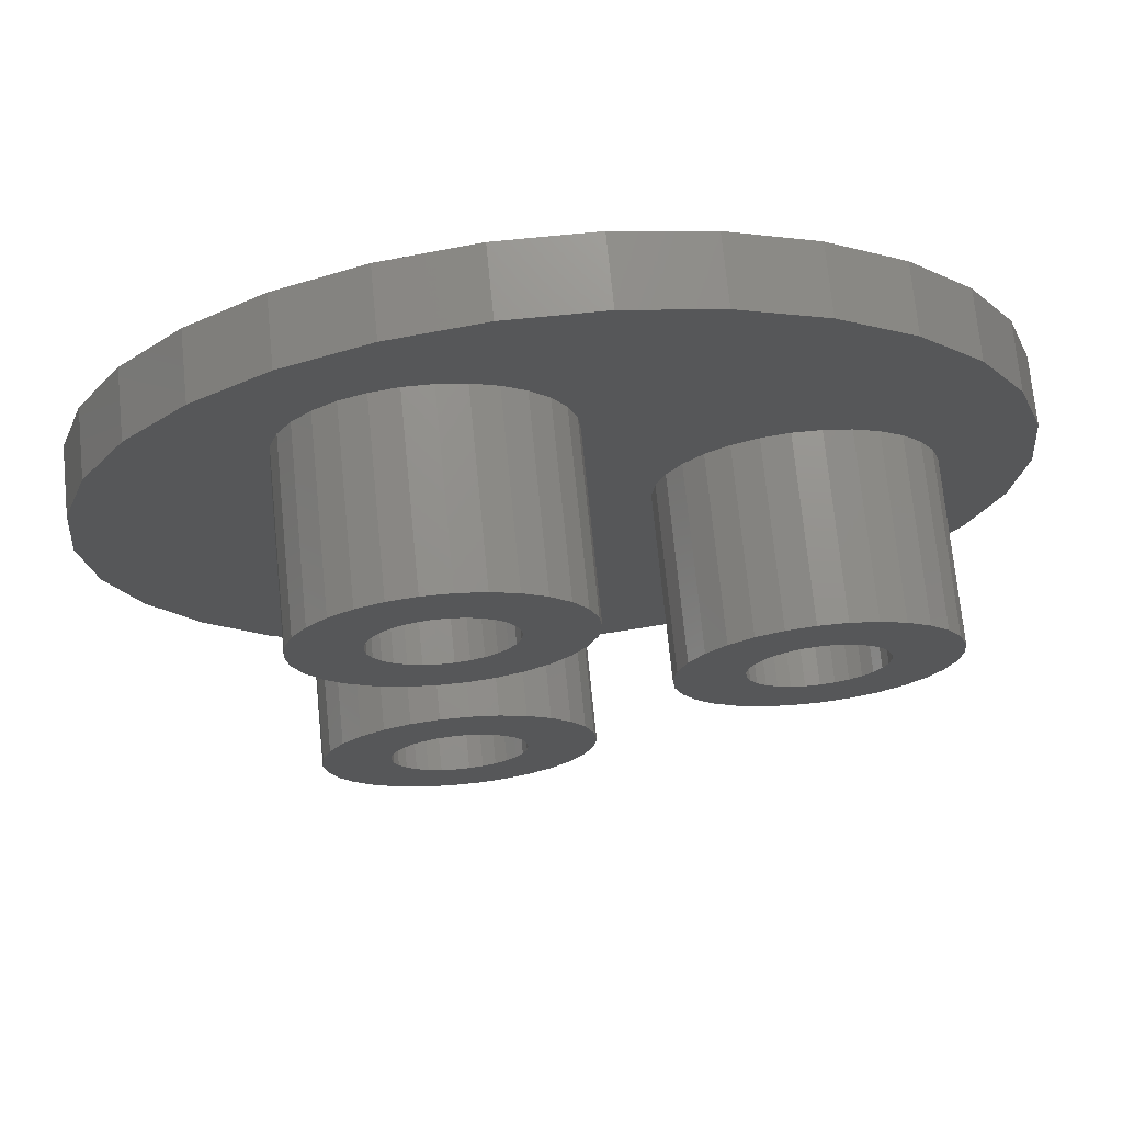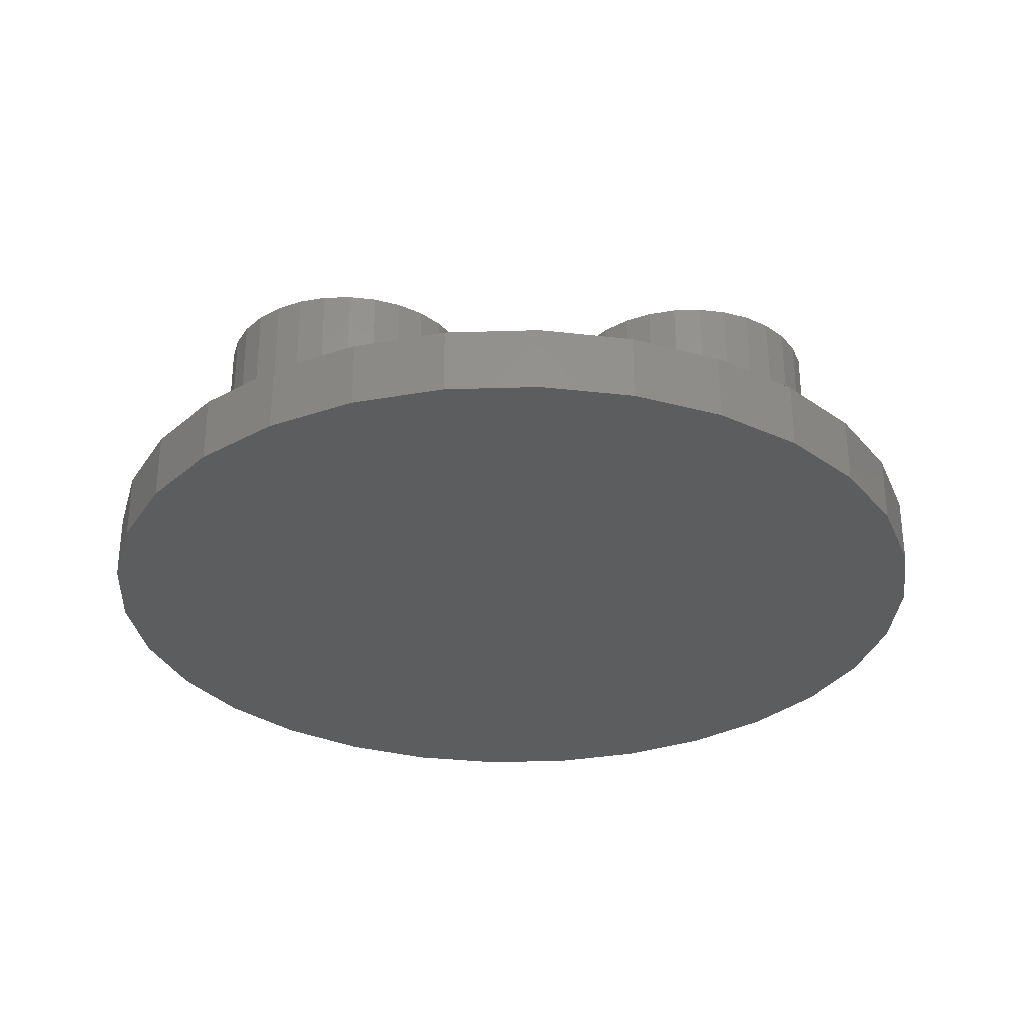
<metadata>
{"format":"stl","ext":"stl","renderer":"f3d","projection":"perspective","resolution":1024,"background":"white","views":[{"elev":72.1,"azim":-5.7,"up":"+Y"},{"elev":-30.5,"azim":-93.5,"up":"+Z"}]}
</metadata>
<code>
# stl→obj: 420 verts, 836 faces
v -20 0 0
v -19.56 4.158 0
v -19.56 -4.158 0
v -18.27 8.135 0
v -16.18 11.76 0
v -13.38 14.86 0
v -10 17.32 0
v -6.18 19.02 0
v -2.091 19.89 0
v 2.091 19.89 0
v 6.18 19.02 0
v 10 17.32 0
v 13.38 14.86 0
v 16.18 11.76 0
v 18.27 8.135 0
v 19.56 4.158 0
v 20 0 0
v 19.56 -4.158 0
v 18.27 -8.135 0
v 16.18 -11.76 0
v 13.38 -14.86 0
v 10 -17.32 0
v 6.18 -19.02 0
v 2.091 -19.89 0
v -2.091 -19.89 0
v -6.18 -19.02 0
v -10 -17.32 0
v -13.38 -14.86 0
v -16.18 -11.76 0
v -18.27 -8.135 0
v -20 0 3
v -19.56 4.158 3
v -19.56 -4.158 3
v -18.27 -8.135 3
v -16.18 -11.76 3
v -13.38 -14.86 3
v -10 -17.32 3
v -6.18 -19.02 3
v -2.091 -19.89 3
v 2.091 -19.89 3
v 6.18 -19.02 3
v 10 -17.32 3
v 13.38 -14.86 3
v 16.18 -11.76 3
v 18.27 -8.135 3
v 19.56 -4.158 3
v 20 0 3
v 19.56 4.158 3
v 18.27 8.135 3
v 16.18 11.76 3
v 13.38 14.86 3
v 10 17.32 3
v 6.18 19.02 3
v 2.091 19.89 3
v -2.091 19.89 3
v -6.18 19.02 3
v -10 17.32 3
v -13.38 14.86 3
v -16.18 11.76 3
v -18.27 8.135 3
v -9.854 -12.19 3
v -3.146 -14.37 3
v -4.373 -14.63 3
v -0.9852 -4.201 3
v -0.1459 -5.134 3
v 9.373 -5.967 3
v 8.146 -5.706 3
v 5.985 -4.459 3
v 5.146 -3.527 3
v -5.627 2.693 3
v -6.854 2.954 3
v 14.01 4.459 3
v 14.85 3.527 3
v 0.8689 7.413 3
v 0.4813 6.22 3
v 1 8.66 3
v -0.9852 13.12 3
v -0.1459 12.19 3
v -11 -8.66 3
v -10.87 -9.908 3
v -10.48 -6.22 3
v -9.854 -5.134 3
v -10.87 7.413 3
v -11 8.66 3
v -10.87 -7.413 3
v -9.015 -4.201 3
v -5.627 -14.63 3
v -6.854 -14.37 3
v -8 -3.464 3
v -2 -13.86 3
v -6.854 -2.954 3
v -0.1459 -12.19 3
v -0.9852 -13.12 3
v -4.373 -2.693 3
v -3.146 -2.954 3
v 0.8689 -9.908 3
v 0.4813 -11.1 3
v -5.627 -2.693 3
v 0.8689 -7.413 3
v 1 -8.66 3
v -2 -3.464 3
v 0.4813 -6.22 3
v -9.015 -13.12 3
v -8 -13.86 3
v 4.131 -1.247 3
v 4 0 3
v -10.48 -11.1 3
v 0.4813 11.1 3
v 0.8689 9.908 3
v -10.87 9.908 3
v -10.48 11.1 3
v -8 3.464 3
v -9.015 4.201 3
v -9.015 13.12 3
v -8 13.86 3
v -3.146 14.37 3
v -2 13.86 3
v -9.854 12.19 3
v -6.854 14.37 3
v -5.627 14.63 3
v -4.373 14.63 3
v 13 -5.196 3
v 11.85 -5.706 3
v -10.48 6.22 3
v -9.854 5.134 3
v 7 5.196 3
v 8.146 5.706 3
v 15.48 -2.44 3
v 14.85 -3.527 3
v 15.87 1.247 3
v 16 0 3
v 5.146 3.527 3
v -0.9852 4.201 3
v -2 3.464 3
v 5.985 4.459 3
v 4.131 1.247 3
v -3.146 2.954 3
v -4.373 2.693 3
v 10.63 -5.967 3
v 4.519 2.44 3
v -0.1459 5.134 3
v 13 5.196 3
v 11.85 5.706 3
v 9.373 5.967 3
v 10.63 5.967 3
v 15.48 2.44 3
v 15.87 -1.247 3
v 14.01 -4.459 3
v 7 -5.196 3
v 4.519 -2.44 3
v -11 -8.66 11
v -10.87 -9.908 11
v -10.48 -11.1 11
v -9.854 -12.19 11
v -9.015 -13.12 11
v -8 -13.86 11
v -6.854 -14.37 11
v -5.627 -14.63 11
v -4.373 -14.63 11
v -3.146 -14.37 11
v -2 -13.86 11
v -0.9852 -13.12 11
v -0.1459 -12.19 11
v 0.4813 -11.1 11
v 0.8689 -9.908 11
v 1 -8.66 11
v 0.8689 -7.413 11
v 0.4813 -6.22 11
v -0.1459 -5.134 11
v -0.9852 -4.201 11
v -2 -3.464 11
v -3.146 -2.954 11
v -4.373 -2.693 11
v -5.627 -2.693 11
v -6.854 -2.954 11
v -8 -3.464 11
v -9.015 -4.201 11
v -9.854 -5.134 11
v -10.48 -6.22 11
v -10.87 -7.413 11
v -11 8.66 11
v -10.87 9.908 11
v -10.87 7.413 11
v -10.48 6.22 11
v -9.854 5.134 11
v -9.015 4.201 11
v -8 3.464 11
v -6.854 2.954 11
v -5.627 2.693 11
v -4.373 2.693 11
v -3.146 2.954 11
v -2 3.464 11
v -0.9852 4.201 11
v -0.1459 5.134 11
v 0.4813 6.22 11
v 0.8689 7.413 11
v 1 8.66 11
v 0.8689 9.908 11
v 0.4813 11.1 11
v -0.1459 12.19 11
v -0.9852 13.12 11
v -2 13.86 11
v -3.146 14.37 11
v -4.373 14.63 11
v -5.627 14.63 11
v -6.854 14.37 11
v -8 13.86 11
v -9.015 13.12 11
v -9.854 12.19 11
v -10.48 11.1 11
v 4 0 11
v 4.131 -1.247 11
v 4.519 -2.44 11
v 5.146 -3.527 11
v 5.985 -4.459 11
v 7 -5.196 11
v 8.146 -5.706 11
v 9.373 -5.967 11
v 10.63 -5.967 11
v 11.85 -5.706 11
v 13 -5.196 11
v 14.01 -4.459 11
v 14.85 -3.527 11
v 15.48 -2.44 11
v 15.87 -1.247 11
v 16 0 11
v 15.87 1.247 11
v 15.48 2.44 11
v 14.85 3.527 11
v 14.01 4.459 11
v 13 5.196 11
v 11.85 5.706 11
v 10.63 5.967 11
v 9.373 5.967 11
v 8.146 5.706 11
v 7 5.196 11
v 5.985 4.459 11
v 5.146 3.527 11
v 4.519 2.44 11
v 4.131 1.247 11
v -7.007 -10.89 11
v -7.427 -10.42 11
v -6.5 -11.26 11
v -7.741 -9.88 11
v -7.934 -9.284 11
v -7.741 -7.44 11
v -7.427 -6.897 11
v -2 -8.66 11
v -2.066 -9.284 11
v -4.073 -5.807 11
v -3.5 -6.062 11
v -2.993 -6.431 11
v -2.573 -6.897 11
v -3.5 -11.26 11
v -4.073 -11.51 11
v -2.066 -8.037 11
v -2.259 -9.88 11
v -2.573 -10.42 11
v -5.927 -5.807 11
v -5.314 -5.677 11
v -2.259 -7.44 11
v -6.5 -6.062 11
v -7.007 -6.431 11
v -4.686 -5.677 11
v -7.934 -8.037 11
v -2.993 -10.89 11
v -4.686 -11.64 11
v -5.314 -11.64 11
v -5.927 -11.51 11
v -8 -8.66 11
v -7.007 6.431 11
v -7.427 6.897 11
v -3.5 6.062 11
v -4.073 5.807 11
v -7.741 9.88 11
v -7.427 10.42 11
v -2 8.66 11
v -2.066 8.037 11
v -4.073 11.51 11
v -3.5 11.26 11
v -2.993 10.89 11
v -2.573 10.42 11
v -5.314 11.64 11
v -4.686 11.64 11
v -6.5 6.062 11
v -2.993 6.431 11
v -2.066 9.284 11
v -2.259 7.44 11
v -2.573 6.897 11
v -6.5 11.26 11
v -5.927 11.51 11
v -2.259 9.88 11
v -7.007 10.89 11
v -7.934 9.284 11
v -4.686 5.677 11
v -5.314 5.677 11
v -5.927 5.807 11
v -7.741 7.44 11
v -7.934 8.037 11
v -8 8.66 11
v 7.993 -2.229 11
v 12.01 -2.229 11
v 11.5 -2.598 11
v 12.93 -0.6237 11
v 10.93 2.853 11
v 11.5 2.598 11
v 12.01 2.229 11
v 12.43 1.763 11
v 9.686 2.984 11
v 10.31 2.984 11
v 7.573 -1.763 11
v 7.259 1.22 11
v 7.573 1.763 11
v 7.066 0.6237 11
v 10.93 -2.853 11
v 12.93 0.6237 11
v 13 0 11
v 12.74 -1.22 11
v 12.43 -1.763 11
v 8.5 2.598 11
v 9.073 2.853 11
v 12.74 1.22 11
v 7.993 2.229 11
v 7 0 11
v 10.31 -2.984 11
v 9.686 -2.984 11
v 9.073 -2.853 11
v 8.5 -2.598 11
v 7.259 -1.22 11
v 7.066 -0.6237 11
v -7.934 -8.037 7
v -8 -8.66 7
v -7.934 -9.284 7
v -7.741 -9.88 7
v -7.427 -10.42 7
v -7.007 -10.89 7
v -6.5 -11.26 7
v -5.927 -11.51 7
v -5.314 -11.64 7
v -4.686 -11.64 7
v -4.073 -11.51 7
v -3.5 -11.26 7
v -2.993 -10.89 7
v -2.573 -10.42 7
v -2.259 -9.88 7
v -2.066 -9.284 7
v -2 -8.66 7
v -2.066 -8.037 7
v -2.259 -7.44 7
v -2.573 -6.897 7
v -2.993 -6.431 7
v -3.5 -6.062 7
v -4.073 -5.807 7
v -4.686 -5.677 7
v -5.314 -5.677 7
v -5.927 -5.807 7
v -6.5 -6.062 7
v -7.007 -6.431 7
v -7.427 -6.897 7
v -7.741 -7.44 7
v -7.934 8.037 7
v -8 8.66 7
v -7.741 7.44 7
v -7.427 6.897 7
v -7.007 6.431 7
v -6.5 6.062 7
v -5.927 5.807 7
v -5.314 5.677 7
v -4.686 5.677 7
v -4.073 5.807 7
v -3.5 6.062 7
v -2.993 6.431 7
v -2.573 6.897 7
v -2.259 7.44 7
v -2.066 8.037 7
v -2 8.66 7
v -2.066 9.284 7
v -2.259 9.88 7
v -2.573 10.42 7
v -2.993 10.89 7
v -3.5 11.26 7
v -4.073 11.51 7
v -4.686 11.64 7
v -5.314 11.64 7
v -5.927 11.51 7
v -6.5 11.26 7
v -7.007 10.89 7
v -7.427 10.42 7
v -7.741 9.88 7
v -7.934 9.284 7
v 7.066 -0.6237 7
v 7 0 7
v 7.259 -1.22 7
v 7.573 -1.763 7
v 7.993 -2.229 7
v 8.5 -2.598 7
v 9.073 -2.853 7
v 9.686 -2.984 7
v 10.31 -2.984 7
v 10.93 -2.853 7
v 11.5 -2.598 7
v 12.01 -2.229 7
v 12.43 -1.763 7
v 12.74 -1.22 7
v 12.93 -0.6237 7
v 13 0 7
v 12.93 0.6237 7
v 12.74 1.22 7
v 12.43 1.763 7
v 12.01 2.229 7
v 11.5 2.598 7
v 10.93 2.853 7
v 10.31 2.984 7
v 9.686 2.984 7
v 9.073 2.853 7
v 8.5 2.598 7
v 7.993 2.229 7
v 7.573 1.763 7
v 7.259 1.22 7
v 7.066 0.6237 7
f 1 2 3
f 3 2 4
f 3 4 5
f 3 5 6
f 3 6 7
f 3 7 8
f 3 8 9
f 3 9 10
f 3 10 11
f 3 11 12
f 3 12 13
f 3 13 14
f 3 14 15
f 3 15 16
f 3 16 17
f 3 17 18
f 3 18 19
f 3 19 20
f 3 20 21
f 3 21 22
f 3 22 23
f 3 23 24
f 3 24 25
f 3 25 26
f 3 26 27
f 3 27 28
f 3 28 29
f 3 29 30
f 1 31 2
f 2 31 32
f 1 3 31
f 31 3 33
f 3 30 33
f 33 30 34
f 30 29 34
f 34 29 35
f 29 28 35
f 35 28 36
f 36 28 27
f 37 36 27
f 37 27 26
f 38 37 26
f 38 26 25
f 39 38 25
f 39 25 24
f 40 39 24
f 40 24 23
f 41 40 23
f 41 23 22
f 42 41 22
f 42 22 21
f 43 42 21
f 43 21 20
f 44 43 20
f 44 20 19
f 45 44 19
f 45 19 18
f 46 45 18
f 46 18 17
f 47 46 17
f 17 16 48
f 47 17 48
f 16 15 49
f 48 16 49
f 15 14 50
f 49 15 50
f 14 13 51
f 50 14 51
f 12 52 13
f 13 52 51
f 11 53 12
f 12 53 52
f 10 54 11
f 11 54 53
f 9 55 10
f 10 55 54
f 8 56 9
f 9 56 55
f 7 57 8
f 8 57 56
f 6 58 7
f 7 58 57
f 5 59 6
f 6 59 58
f 4 60 5
f 5 60 59
f 2 32 4
f 4 32 60
f 32 31 33
f 35 32 34
f 34 32 33
f 36 32 35
f 37 32 36
f 38 32 37
f 61 32 38
f 62 63 40
f 64 65 44
f 66 67 45
f 68 69 32
f 70 71 32
f 72 73 48
f 74 75 49
f 76 74 50
f 77 78 52
f 56 32 55
f 57 32 56
f 58 32 57
f 59 32 58
f 60 32 59
f 79 32 80
f 81 82 32
f 83 84 32
f 81 32 85
f 82 86 32
f 87 88 39
f 86 89 32
f 90 62 40
f 89 91 32
f 92 93 41
f 94 95 32
f 96 97 42
f 98 32 91
f 94 32 98
f 99 100 43
f 68 32 95
f 45 101 44
f 67 95 101
f 65 102 44
f 44 102 43
f 102 99 43
f 43 100 42
f 100 96 42
f 42 97 41
f 97 92 41
f 41 93 40
f 93 90 40
f 40 63 39
f 63 87 39
f 103 61 38
f 39 104 38
f 104 103 38
f 105 106 32
f 107 32 61
f 80 32 107
f 108 109 51
f 110 111 32
f 112 113 32
f 114 115 55
f 116 117 53
f 118 32 111
f 114 32 118
f 115 119 55
f 55 32 114
f 55 119 54
f 119 120 54
f 54 121 53
f 121 116 53
f 53 117 52
f 117 77 52
f 52 78 51
f 84 110 32
f 78 108 51
f 122 123 45
f 51 109 50
f 109 76 50
f 50 74 49
f 124 83 32
f 113 125 32
f 126 127 75
f 128 129 46
f 130 131 47
f 71 112 32
f 132 133 134
f 132 135 133
f 136 134 137
f 136 137 138
f 120 121 54
f 123 139 45
f 106 136 70
f 136 138 70
f 70 32 106
f 132 134 140
f 135 126 141
f 142 72 48
f 141 133 135
f 143 142 48
f 75 141 126
f 49 75 127
f 49 127 144
f 49 145 48
f 49 144 145
f 145 143 48
f 48 73 47
f 73 146 47
f 146 130 47
f 47 131 46
f 131 147 46
f 147 128 46
f 46 129 45
f 129 148 45
f 148 122 45
f 149 68 95
f 67 149 95
f 45 139 66
f 45 67 101
f 150 32 69
f 105 32 150
f 88 104 39
f 79 85 32
f 101 64 44
f 125 124 32
f 136 140 134
f 79 80 151
f 151 80 152
f 80 107 152
f 152 107 153
f 107 61 153
f 153 61 154
f 61 103 154
f 154 103 155
f 155 103 104
f 156 155 104
f 156 104 88
f 157 156 88
f 157 88 87
f 158 157 87
f 158 87 63
f 159 158 63
f 159 63 62
f 160 159 62
f 160 62 90
f 161 160 90
f 161 90 93
f 162 161 93
f 162 93 92
f 163 162 92
f 163 92 97
f 164 163 97
f 164 97 96
f 165 164 96
f 165 96 100
f 166 165 100
f 100 99 167
f 166 100 167
f 99 102 168
f 167 99 168
f 102 65 169
f 168 102 169
f 65 64 170
f 169 65 170
f 101 171 64
f 64 171 170
f 95 172 101
f 101 172 171
f 94 173 95
f 95 173 172
f 98 174 94
f 94 174 173
f 91 175 98
f 98 175 174
f 89 176 91
f 91 176 175
f 86 177 89
f 89 177 176
f 82 178 86
f 86 178 177
f 81 179 82
f 82 179 178
f 85 180 81
f 81 180 179
f 79 151 85
f 85 151 180
f 84 181 110
f 110 181 182
f 84 83 181
f 181 83 183
f 83 124 183
f 183 124 184
f 124 125 184
f 184 125 185
f 125 113 185
f 185 113 186
f 186 113 112
f 187 186 112
f 187 112 71
f 188 187 71
f 188 71 70
f 189 188 70
f 189 70 138
f 190 189 138
f 190 138 137
f 191 190 137
f 191 137 134
f 192 191 134
f 192 134 133
f 193 192 133
f 193 133 141
f 194 193 141
f 194 141 75
f 195 194 75
f 195 75 74
f 196 195 74
f 196 74 76
f 197 196 76
f 76 109 198
f 197 76 198
f 109 108 199
f 198 109 199
f 108 78 200
f 199 108 200
f 78 77 201
f 200 78 201
f 117 202 77
f 77 202 201
f 116 203 117
f 117 203 202
f 121 204 116
f 116 204 203
f 120 205 121
f 121 205 204
f 119 206 120
f 120 206 205
f 115 207 119
f 119 207 206
f 114 208 115
f 115 208 207
f 118 209 114
f 114 209 208
f 111 210 118
f 118 210 209
f 110 182 111
f 111 182 210
f 106 105 211
f 211 105 212
f 105 150 212
f 212 150 213
f 150 69 213
f 213 69 214
f 69 68 214
f 214 68 215
f 215 68 149
f 216 215 149
f 216 149 67
f 217 216 67
f 217 67 66
f 218 217 66
f 218 66 139
f 219 218 139
f 219 139 123
f 220 219 123
f 220 123 122
f 221 220 122
f 221 122 148
f 222 221 148
f 222 148 129
f 223 222 129
f 223 129 128
f 224 223 128
f 224 128 147
f 225 224 147
f 225 147 131
f 226 225 131
f 131 130 227
f 226 131 227
f 130 146 228
f 227 130 228
f 146 73 229
f 228 146 229
f 73 72 230
f 229 73 230
f 142 231 72
f 72 231 230
f 143 232 142
f 142 232 231
f 145 233 143
f 143 233 232
f 144 234 145
f 145 234 233
f 127 235 144
f 144 235 234
f 126 236 127
f 127 236 235
f 135 237 126
f 126 237 236
f 132 238 135
f 135 238 237
f 140 239 132
f 132 239 238
f 136 240 140
f 140 240 239
f 106 211 136
f 136 211 240
f 180 151 152
f 154 180 153
f 153 180 152
f 155 180 154
f 156 180 155
f 157 180 156
f 158 180 157
f 159 180 158
f 241 180 159
f 241 242 180
f 243 241 160
f 244 245 180
f 246 247 180
f 248 249 165
f 250 251 169
f 252 253 168
f 171 180 170
f 172 180 171
f 173 180 172
f 174 180 173
f 175 180 174
f 176 180 175
f 177 180 176
f 178 180 177
f 179 180 178
f 254 255 162
f 256 248 166
f 257 258 164
f 259 260 170
f 253 261 167
f 262 180 263
f 259 180 262
f 260 264 170
f 170 180 259
f 170 264 169
f 264 250 169
f 169 251 168
f 251 252 168
f 168 253 167
f 247 263 180
f 167 261 166
f 261 256 166
f 166 248 165
f 165 249 164
f 265 246 180
f 249 257 164
f 164 258 163
f 258 266 163
f 163 254 162
f 162 255 161
f 266 254 163
f 255 267 161
f 161 268 160
f 242 244 180
f 268 269 160
f 269 243 160
f 160 241 159
f 270 265 180
f 267 268 161
f 245 270 180
f 182 181 183
f 185 182 184
f 184 182 183
f 186 182 185
f 187 182 186
f 188 182 187
f 189 182 188
f 190 182 189
f 271 182 190
f 271 272 182
f 273 274 193
f 275 276 182
f 277 278 196
f 279 280 200
f 281 282 199
f 283 284 201
f 203 182 202
f 204 182 203
f 205 182 204
f 206 182 205
f 207 182 206
f 208 182 207
f 209 182 208
f 210 182 209
f 285 271 191
f 286 273 194
f 287 277 197
f 288 289 195
f 290 291 182
f 282 292 198
f 290 182 293
f 291 283 201
f 202 291 201
f 202 182 291
f 201 284 200
f 284 279 200
f 200 280 199
f 280 281 199
f 199 282 198
f 276 293 182
f 198 292 197
f 292 287 197
f 197 277 196
f 196 278 195
f 294 275 182
f 278 288 195
f 195 289 194
f 289 286 194
f 194 273 193
f 193 274 192
f 274 295 192
f 192 296 191
f 296 297 191
f 297 285 191
f 191 271 190
f 295 296 192
f 272 298 182
f 298 299 182
f 299 300 182
f 300 294 182
f 240 211 212
f 214 240 213
f 213 240 212
f 215 240 214
f 216 240 215
f 217 240 216
f 218 240 217
f 219 240 218
f 220 240 219
f 301 240 220
f 302 303 223
f 225 304 224
f 305 306 229
f 307 308 228
f 309 310 230
f 232 240 231
f 233 240 232
f 234 240 233
f 235 240 234
f 236 240 235
f 237 240 236
f 238 240 237
f 239 240 238
f 301 311 240
f 312 313 240
f 314 312 240
f 303 315 222
f 316 317 226
f 318 319 224
f 320 321 240
f 308 322 227
f 320 240 323
f 321 309 230
f 231 321 230
f 231 240 321
f 230 310 229
f 310 305 229
f 229 306 228
f 306 307 228
f 228 308 227
f 313 323 240
f 227 322 226
f 322 316 226
f 226 317 225
f 317 304 225
f 304 318 224
f 224 319 223
f 319 302 223
f 223 303 222
f 324 314 240
f 222 315 221
f 315 325 221
f 221 326 220
f 326 327 220
f 327 328 220
f 328 301 220
f 311 329 240
f 325 326 221
f 329 330 240
f 330 324 240
f 331 265 270
f 332 331 270
f 270 245 333
f 332 270 333
f 245 244 334
f 333 245 334
f 244 242 335
f 334 244 335
f 242 241 336
f 335 242 336
f 243 337 241
f 241 337 336
f 269 338 243
f 243 338 337
f 268 339 269
f 269 339 338
f 267 340 268
f 268 340 339
f 255 341 267
f 267 341 340
f 254 342 255
f 255 342 341
f 266 343 254
f 254 343 342
f 258 344 266
f 266 344 343
f 257 345 258
f 258 345 344
f 249 346 257
f 257 346 345
f 248 347 249
f 249 347 346
f 248 256 347
f 347 256 348
f 256 261 348
f 348 261 349
f 261 253 349
f 349 253 350
f 253 252 350
f 350 252 351
f 351 252 251
f 352 351 251
f 352 251 250
f 353 352 250
f 353 250 264
f 354 353 264
f 354 264 260
f 355 354 260
f 355 260 259
f 356 355 259
f 356 259 262
f 357 356 262
f 357 262 263
f 358 357 263
f 358 263 247
f 359 358 247
f 359 247 246
f 360 359 246
f 360 246 265
f 331 360 265
f 300 299 361
f 362 300 361
f 299 298 363
f 361 299 363
f 298 272 364
f 363 298 364
f 272 271 365
f 364 272 365
f 285 366 271
f 271 366 365
f 297 367 285
f 285 367 366
f 296 368 297
f 297 368 367
f 295 369 296
f 296 369 368
f 274 370 295
f 295 370 369
f 273 371 274
f 274 371 370
f 286 372 273
f 273 372 371
f 289 373 286
f 286 373 372
f 288 374 289
f 289 374 373
f 278 375 288
f 288 375 374
f 277 376 278
f 278 376 375
f 277 287 376
f 376 287 377
f 287 292 377
f 377 292 378
f 292 282 378
f 378 282 379
f 282 281 379
f 379 281 380
f 380 281 280
f 381 380 280
f 381 280 279
f 382 381 279
f 382 279 284
f 383 382 284
f 383 284 283
f 384 383 283
f 384 283 291
f 385 384 291
f 385 291 290
f 386 385 290
f 386 290 293
f 387 386 293
f 387 293 276
f 388 387 276
f 388 276 275
f 389 388 275
f 389 275 294
f 390 389 294
f 390 294 300
f 362 390 300
f 324 330 391
f 392 324 391
f 330 329 393
f 391 330 393
f 329 311 394
f 393 329 394
f 311 301 395
f 394 311 395
f 328 396 301
f 301 396 395
f 327 397 328
f 328 397 396
f 326 398 327
f 327 398 397
f 325 399 326
f 326 399 398
f 315 400 325
f 325 400 399
f 303 401 315
f 315 401 400
f 302 402 303
f 303 402 401
f 319 403 302
f 302 403 402
f 318 404 319
f 319 404 403
f 304 405 318
f 318 405 404
f 317 406 304
f 304 406 405
f 317 316 406
f 406 316 407
f 316 322 407
f 407 322 408
f 322 308 408
f 408 308 409
f 308 307 409
f 409 307 410
f 410 307 306
f 411 410 306
f 411 306 305
f 412 411 305
f 412 305 310
f 413 412 310
f 413 310 309
f 414 413 309
f 414 309 321
f 415 414 321
f 415 321 320
f 416 415 320
f 416 320 323
f 417 416 323
f 417 323 313
f 418 417 313
f 418 313 312
f 419 418 312
f 419 312 314
f 420 419 314
f 420 314 324
f 392 420 324
f 333 334 335
f 337 333 336
f 336 333 335
f 338 333 337
f 339 333 338
f 340 333 339
f 341 333 340
f 342 333 341
f 343 333 342
f 344 333 343
f 345 333 344
f 346 333 345
f 347 333 346
f 348 333 347
f 349 333 348
f 350 333 349
f 351 333 350
f 352 333 351
f 353 333 352
f 354 333 353
f 355 333 354
f 356 333 355
f 357 333 356
f 358 333 357
f 359 333 358
f 360 333 359
f 331 333 360
f 332 333 331
f 361 363 364
f 366 361 365
f 365 361 364
f 367 361 366
f 368 361 367
f 369 361 368
f 370 361 369
f 371 361 370
f 372 361 371
f 373 361 372
f 374 361 373
f 375 361 374
f 376 361 375
f 377 361 376
f 378 361 377
f 379 361 378
f 380 361 379
f 381 361 380
f 382 361 381
f 383 361 382
f 384 361 383
f 385 361 384
f 386 361 385
f 387 361 386
f 388 361 387
f 389 361 388
f 390 361 389
f 362 361 390
f 391 393 394
f 396 391 395
f 395 391 394
f 397 391 396
f 398 391 397
f 399 391 398
f 400 391 399
f 401 391 400
f 402 391 401
f 403 391 402
f 404 391 403
f 405 391 404
f 406 391 405
f 407 391 406
f 408 391 407
f 409 391 408
f 410 391 409
f 411 391 410
f 412 391 411
f 413 391 412
f 414 391 413
f 415 391 414
f 416 391 415
f 417 391 416
f 418 391 417
f 419 391 418
f 420 391 419
f 392 391 420

</code>
